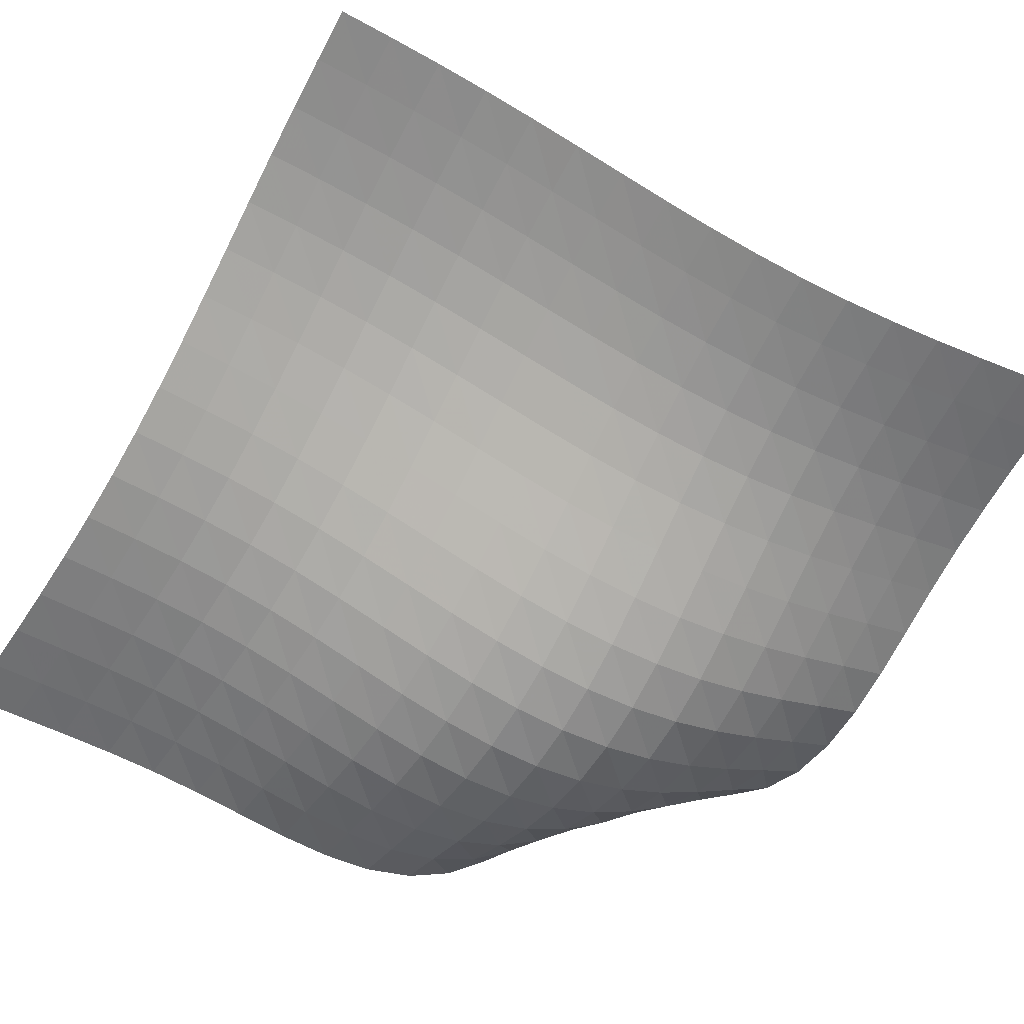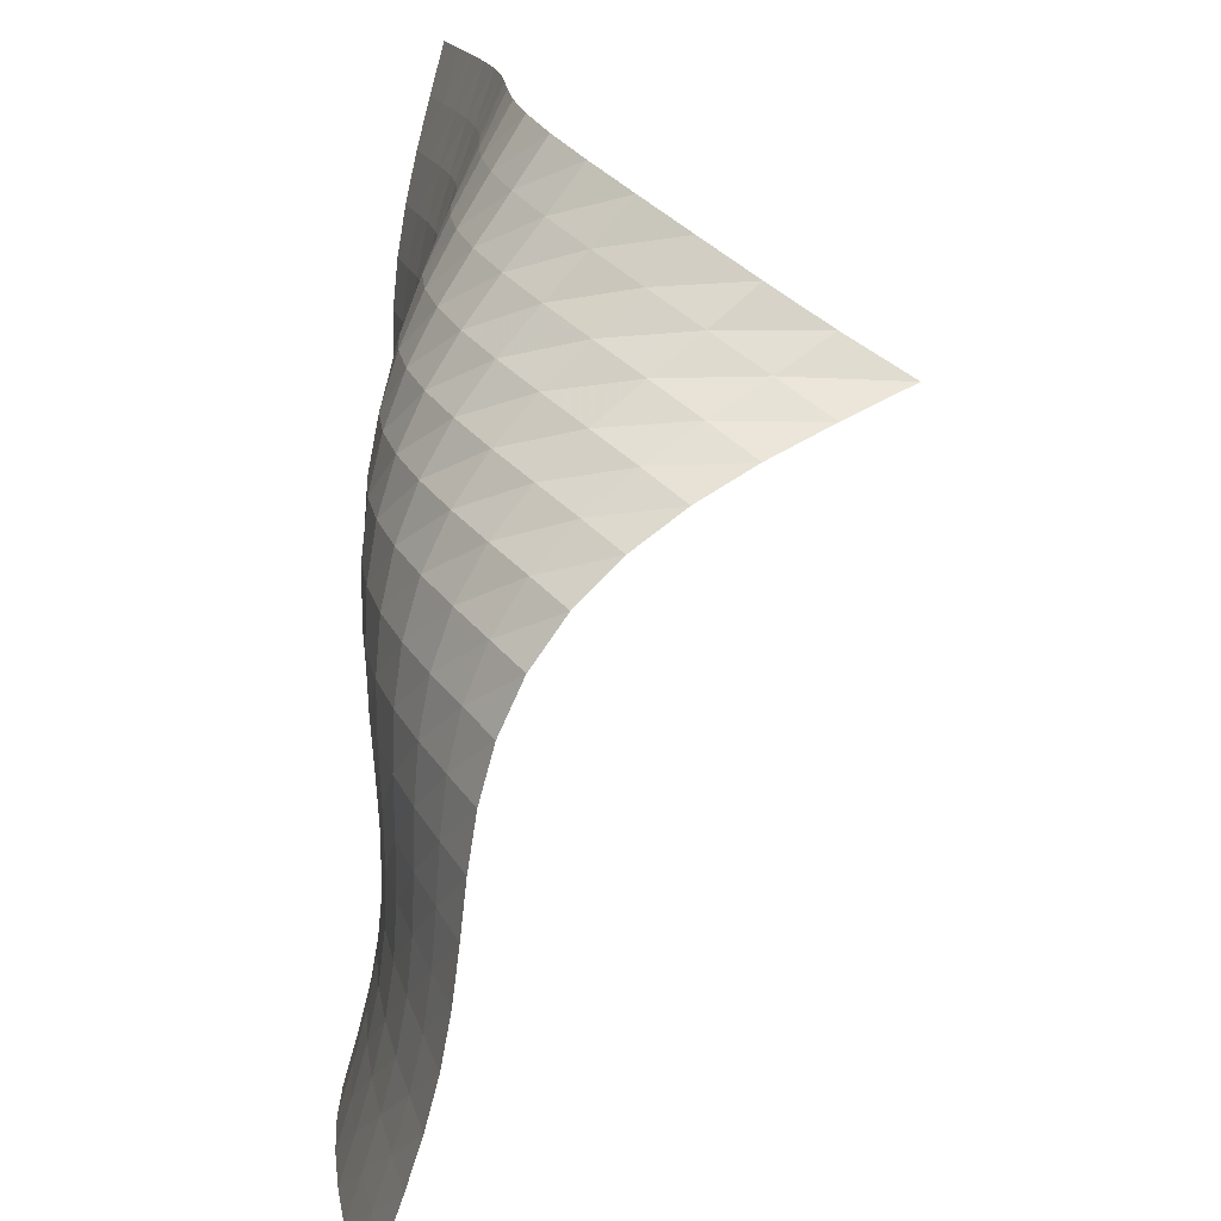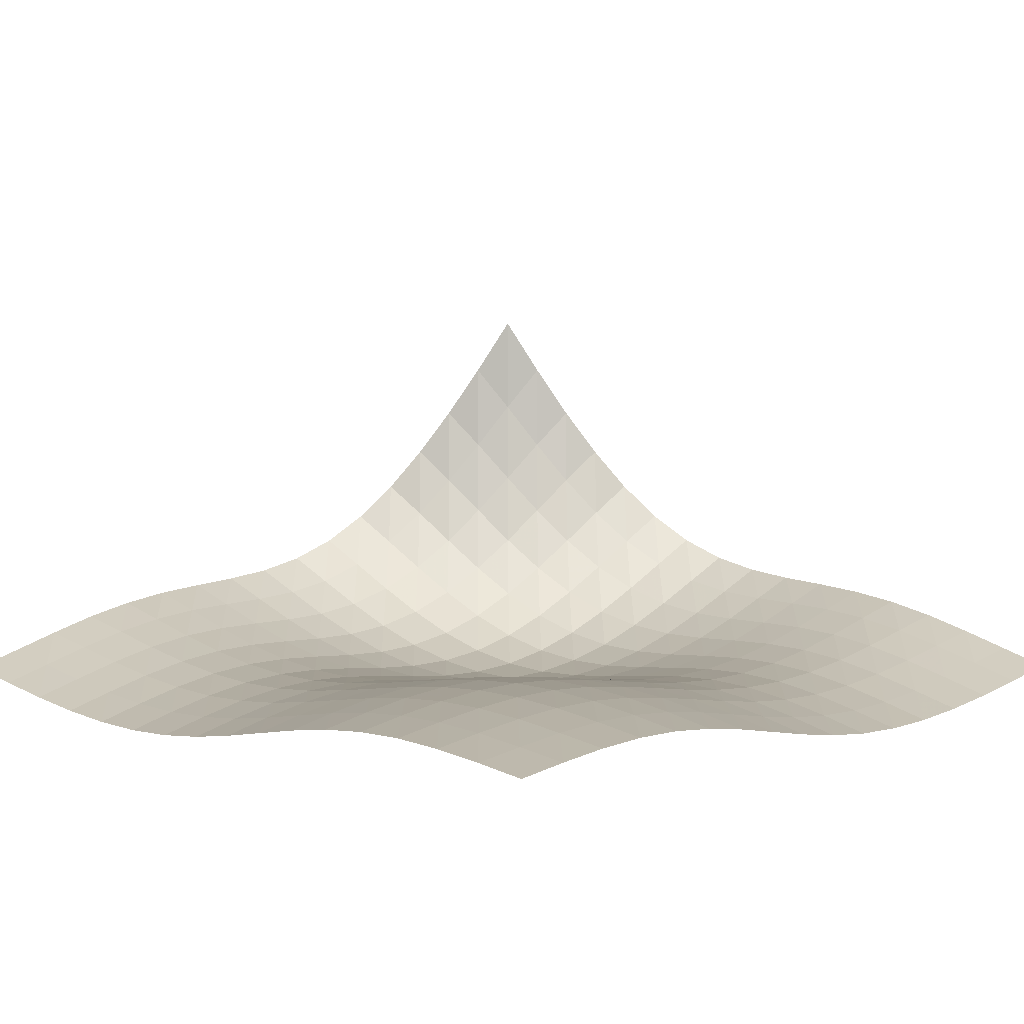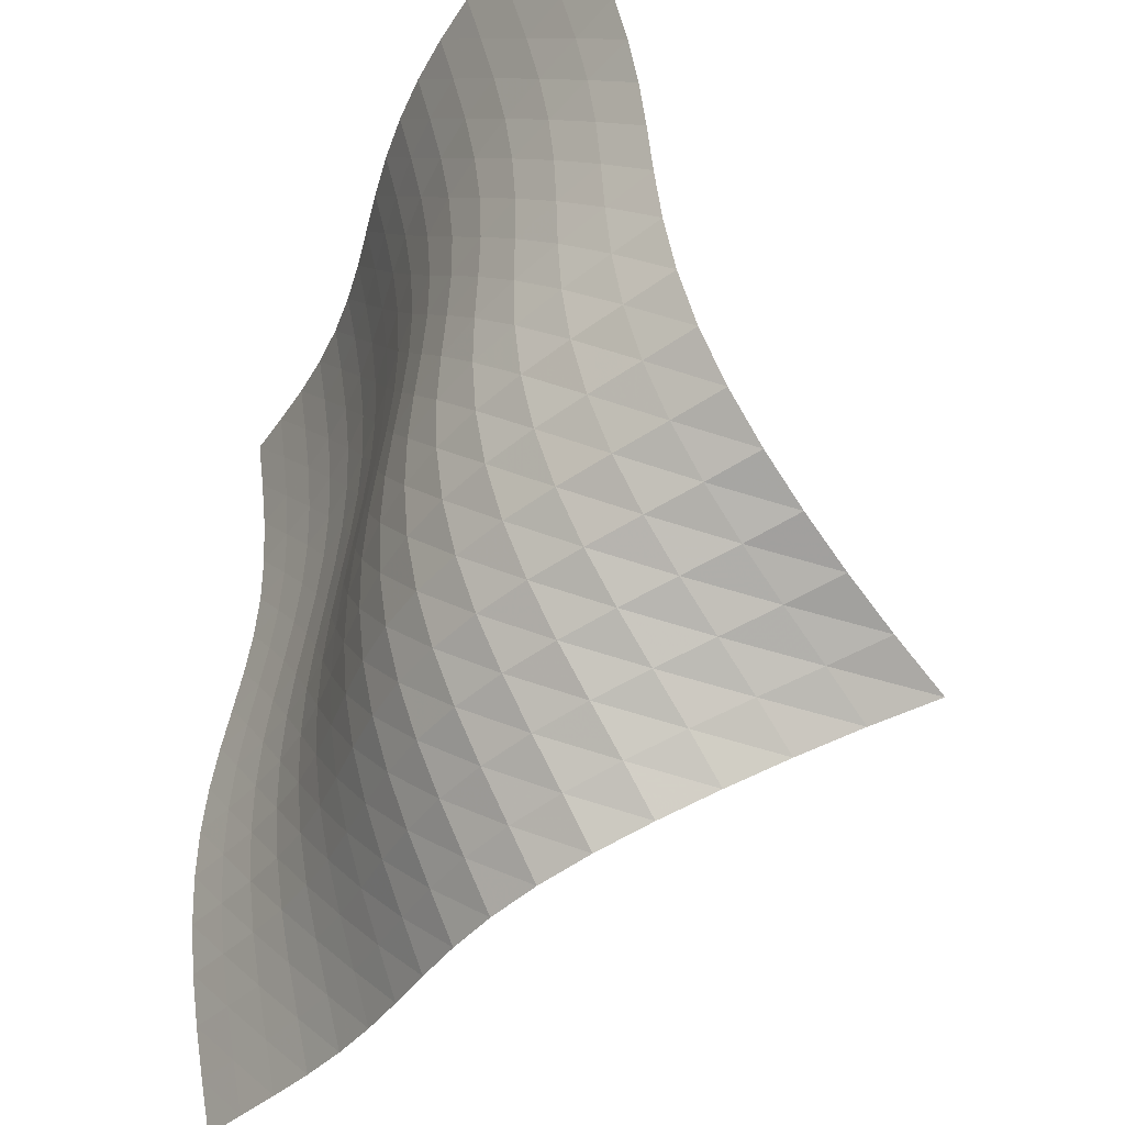
<metadata>
{"format":"obj","ext":"obj","renderer":"f3d","projection":"perspective","resolution":1024,"background":"white","views":[{"elev":-73.6,"azim":-28.7,"up":"+Y"},{"elev":-70.9,"azim":87.8,"up":"+Z"},{"elev":4.1,"azim":-45.8,"up":"+Y"},{"elev":-39.0,"azim":67.1,"up":"+Z"}]}
</metadata>
<code>
v -6.498 -0.00829 6.498
v -4.518 -5.925 17.36
v -17.36 -5.925 4.518
v -17.1 -6.18 17.1
v -16.57 -5.7 4.488
v -15.78 -5.471 4.457
v -14.98 -5.257 4.425
v -14.17 -5.085 4.388
v -13.34 -4.966 4.347
v -12.51 -4.893 4.303
v -11.68 -4.832 4.268
v -10.87 -4.736 4.256
v -10.08 -4.555 4.287
v -9.336 -4.25 4.384
v -8.669 -3.804 4.563
v -8.101 -3.228 4.828
v -7.63 -2.546 5.175
v -7.232 -1.778 5.587
v -6.87 -0.928 6.04
v -6.04 -0.928 6.87
v -5.587 -1.778 7.232
v -5.175 -2.546 7.63
v -4.828 -3.228 8.101
v -4.563 -3.804 8.669
v -4.384 -4.25 9.336
v -4.287 -4.555 10.08
v -4.256 -4.736 10.87
v -4.268 -4.832 11.68
v -4.303 -4.893 12.51
v -4.347 -4.966 13.34
v -4.388 -5.085 14.17
v -4.425 -5.257 14.98
v -4.457 -5.471 15.78
v -4.488 -5.7 16.57
v -5.299 -6.11 17.28
v -6.079 -6.281 17.2
v -6.858 -6.425 17.12
v -7.639 -6.527 17.06
v -8.421 -6.576 17.01
v -9.203 -6.566 16.97
v -9.981 -6.5 16.96
v -10.76 -6.39 16.96
v -11.53 -6.255 16.97
v -12.31 -6.12 17
v -13.09 -6.01 17.02
v -13.88 -5.946 17.05
v -14.68 -5.937 17.08
v -15.49 -5.983 17.09
v -16.29 -6.071 17.1
v -17.1 -6.071 16.29
v -17.09 -5.983 15.49
v -17.08 -5.937 14.68
v -17.05 -5.946 13.88
v -17.02 -6.01 13.09
v -17 -6.12 12.31
v -16.97 -6.255 11.53
v -16.96 -6.39 10.76
v -16.96 -6.5 9.981
v -16.97 -6.566 9.203
v -17.01 -6.576 8.421
v -17.06 -6.527 7.639
v -17.12 -6.425 6.858
v -17.2 -6.281 6.079
v -17.28 -6.11 5.299
v -6.496 -1.652 6.496
v -6.927 -2.396 6.108
v -7.382 -3.097 5.747
v -7.901 -3.73 5.442
v -8.507 -4.267 5.21
v -9.203 -4.68 5.058
v -9.967 -4.955 4.983
v -10.77 -5.106 4.969
v -11.6 -5.171 4.996
v -12.42 -5.198 5.045
v -13.25 -5.237 5.101
v -14.08 -5.323 5.153
v -14.9 -5.47 5.197
v -15.7 -5.666 5.234
v -16.49 -5.888 5.267
v -6.108 -2.396 6.927
v -6.604 -3.045 6.604
v -7.12 -3.676 6.302
v -7.692 -4.253 6.047
v -8.341 -4.742 5.855
v -9.068 -5.112 5.735
v -9.855 -5.351 5.683
v -10.67 -5.47 5.686
v -11.51 -5.503 5.726
v -12.34 -5.499 5.786
v -13.17 -5.505 5.852
v -14 -5.56 5.913
v -14.81 -5.679 5.965
v -15.62 -5.855 6.008
v -16.41 -6.064 6.045
v -5.747 -3.097 7.382
v -6.302 -3.676 7.12
v -6.876 -4.244 6.876
v -7.499 -4.762 6.671
v -8.19 -5.196 6.522
v -8.948 -5.518 6.434
v -9.754 -5.715 6.404
v -10.58 -5.797 6.421
v -11.42 -5.799 6.471
v -12.26 -5.766 6.538
v -13.09 -5.743 6.609
v -13.92 -5.769 6.676
v -14.74 -5.863 6.733
v -15.54 -6.019 6.781
v -16.34 -6.215 6.822
v -5.442 -3.73 7.901
v -6.047 -4.253 7.692
v -6.671 -4.762 7.499
v -7.341 -5.222 7.341
v -8.07 -5.598 7.23
v -8.853 -5.867 7.17
v -9.674 -6.018 7.158
v -10.51 -6.064 7.184
v -11.35 -6.036 7.237
v -12.19 -5.976 7.306
v -13.02 -5.929 7.378
v -13.85 -5.931 7.447
v -14.67 -6.002 7.507
v -15.47 -6.14 7.558
v -16.27 -6.324 7.601
v -5.21 -4.267 8.507
v -5.855 -4.742 8.341
v -6.522 -5.196 8.19
v -7.23 -5.598 8.07
v -7.988 -5.918 7.988
v -8.789 -6.134 7.947
v -9.619 -6.24 7.945
v -10.46 -6.252 7.975
v -11.3 -6.196 8.027
v -12.14 -6.114 8.091
v -12.97 -6.047 8.161
v -13.79 -6.03 8.227
v -14.61 -6.083 8.287
v -15.42 -6.206 8.339
v -16.22 -6.38 8.382
v -5.058 -4.68 9.203
v -5.735 -5.112 9.068
v -6.434 -5.518 8.948
v -7.17 -5.867 8.853
v -7.947 -6.134 8.789
v -8.759 -6.302 8.759
v -9.592 -6.369 8.76
v -10.43 -6.35 8.787
v -11.27 -6.273 8.833
v -12.1 -6.174 8.891
v -12.93 -6.092 8.954
v -13.76 -6.06 9.015
v -14.58 -6.1 9.072
v -15.38 -6.211 9.122
v -16.18 -6.375 9.165
v -4.983 -4.955 9.967
v -5.683 -5.351 9.855
v -6.404 -5.715 9.754
v -7.158 -6.018 9.674
v -7.945 -6.24 9.619
v -8.76 -6.369 9.592
v -9.591 -6.405 9.591
v -10.43 -6.362 9.612
v -11.26 -6.269 9.649
v -12.09 -6.159 9.698
v -12.91 -6.068 9.753
v -13.74 -6.027 9.808
v -14.56 -6.057 9.86
v -15.37 -6.158 9.906
v -16.16 -6.314 9.946
v -4.969 -5.106 10.77
v -5.686 -5.47 10.67
v -6.421 -5.797 10.58
v -7.184 -6.064 10.51
v -7.975 -6.252 10.46
v -8.787 -6.35 10.43
v -9.612 -6.362 10.43
v -10.44 -6.304 10.44
v -11.26 -6.202 10.47
v -12.09 -6.086 10.51
v -12.91 -5.99 10.55
v -13.73 -5.945 10.6
v -14.55 -5.968 10.65
v -15.36 -6.061 10.69
v -16.16 -6.21 10.72
v -4.996 -5.171 11.6
v -5.726 -5.503 11.51
v -6.471 -5.799 11.42
v -7.237 -6.036 11.35
v -8.027 -6.196 11.3
v -8.833 -6.273 11.27
v -9.649 -6.269 11.26
v -10.47 -6.202 11.26
v -11.29 -6.094 11.29
v -12.1 -5.977 11.32
v -12.92 -5.882 11.36
v -13.74 -5.836 11.4
v -14.56 -5.855 11.44
v -15.37 -5.942 11.47
v -16.18 -6.083 11.5
v -5.045 -5.198 12.42
v -5.786 -5.499 12.34
v -6.538 -5.766 12.26
v -7.306 -5.976 12.19
v -8.091 -6.114 12.14
v -8.891 -6.174 12.1
v -9.698 -6.159 12.09
v -10.51 -6.086 12.09
v -11.32 -5.977 12.1
v -12.13 -5.863 12.13
v -12.95 -5.77 12.16
v -13.76 -5.726 12.2
v -14.58 -5.743 12.23
v -15.39 -5.825 12.26
v -16.2 -5.957 12.29
v -5.101 -5.237 13.25
v -5.852 -5.505 13.17
v -6.609 -5.743 13.09
v -7.378 -5.929 13.02
v -8.161 -6.047 12.97
v -8.954 -6.092 12.93
v -9.753 -6.068 12.91
v -10.55 -5.99 12.91
v -11.36 -5.882 12.92
v -12.16 -5.77 12.95
v -12.97 -5.682 12.97
v -13.79 -5.64 13.01
v -14.61 -5.657 13.04
v -15.42 -5.734 13.06
v -16.22 -5.858 13.08
v -5.153 -5.323 14.08
v -5.913 -5.56 14
v -6.676 -5.769 13.92
v -7.447 -5.931 13.85
v -8.227 -6.03 13.79
v -9.015 -6.06 13.76
v -9.808 -6.027 13.74
v -10.6 -5.945 13.73
v -11.4 -5.836 13.74
v -12.2 -5.726 13.76
v -13.01 -5.64 13.79
v -13.82 -5.6 13.82
v -14.63 -5.617 13.84
v -15.44 -5.689 13.86
v -16.25 -5.805 13.88
v -5.197 -5.47 14.9
v -5.965 -5.679 14.81
v -6.733 -5.863 14.74
v -7.507 -6.002 14.67
v -8.287 -6.083 14.61
v -9.072 -6.1 14.58
v -9.86 -6.057 14.56
v -10.65 -5.968 14.55
v -11.44 -5.855 14.56
v -12.23 -5.743 14.58
v -13.04 -5.657 14.61
v -13.84 -5.617 14.63
v -14.66 -5.632 14.66
v -15.47 -5.7 14.67
v -16.27 -5.808 14.68
v -5.234 -5.666 15.7
v -6.008 -5.855 15.62
v -6.781 -6.019 15.54
v -7.558 -6.14 15.47
v -8.339 -6.206 15.42
v -9.122 -6.211 15.38
v -9.906 -6.158 15.37
v -10.69 -6.061 15.36
v -11.47 -5.942 15.37
v -12.26 -5.825 15.39
v -13.06 -5.734 15.42
v -13.86 -5.689 15.44
v -14.67 -5.7 15.47
v -15.48 -5.763 15.48
v -16.29 -5.864 15.49
v -5.267 -5.888 16.49
v -6.045 -6.064 16.41
v -6.822 -6.215 16.34
v -7.601 -6.324 16.27
v -8.382 -6.38 16.22
v -9.165 -6.375 16.18
v -9.946 -6.314 16.16
v -10.72 -6.21 16.16
v -11.5 -6.083 16.18
v -12.29 -5.957 16.2
v -13.08 -5.858 16.22
v -13.88 -5.805 16.25
v -14.68 -5.808 16.27
v -15.49 -5.864 16.29
v -16.3 -5.958 16.3
f 289 49 4
f 289 4 50
f 5 79 64
f 5 64 3
f 79 94 63
f 79 63 64
f 94 109 62
f 94 62 63
f 109 124 61
f 109 61 62
f 124 139 60
f 124 60 61
f 139 154 59
f 139 59 60
f 154 169 58
f 154 58 59
f 169 184 57
f 169 57 58
f 184 199 56
f 184 56 57
f 199 214 55
f 199 55 56
f 214 229 54
f 214 54 55
f 229 244 53
f 229 53 54
f 244 259 52
f 244 52 53
f 259 274 51
f 259 51 52
f 274 289 50
f 274 50 51
f 1 20 65
f 1 65 19
f 19 65 66
f 19 66 18
f 18 66 67
f 18 67 17
f 17 67 68
f 17 68 16
f 16 68 69
f 16 69 15
f 15 69 70
f 15 70 14
f 14 70 71
f 14 71 13
f 13 71 72
f 13 72 12
f 12 72 73
f 12 73 11
f 11 73 74
f 11 74 10
f 10 74 75
f 10 75 9
f 9 75 76
f 9 76 8
f 8 76 77
f 8 77 7
f 7 77 78
f 7 78 6
f 6 78 79
f 6 79 5
f 20 21 80
f 20 80 65
f 65 80 81
f 65 81 66
f 66 81 82
f 66 82 67
f 67 82 83
f 67 83 68
f 68 83 84
f 68 84 69
f 69 84 85
f 69 85 70
f 70 85 86
f 70 86 71
f 71 86 87
f 71 87 72
f 72 87 88
f 72 88 73
f 73 88 89
f 73 89 74
f 74 89 90
f 74 90 75
f 75 90 91
f 75 91 76
f 76 91 92
f 76 92 77
f 77 92 93
f 77 93 78
f 78 93 94
f 78 94 79
f 21 22 95
f 21 95 80
f 80 95 96
f 80 96 81
f 81 96 97
f 81 97 82
f 82 97 98
f 82 98 83
f 83 98 99
f 83 99 84
f 84 99 100
f 84 100 85
f 85 100 101
f 85 101 86
f 86 101 102
f 86 102 87
f 87 102 103
f 87 103 88
f 88 103 104
f 88 104 89
f 89 104 105
f 89 105 90
f 90 105 106
f 90 106 91
f 91 106 107
f 91 107 92
f 92 107 108
f 92 108 93
f 93 108 109
f 93 109 94
f 22 23 110
f 22 110 95
f 95 110 111
f 95 111 96
f 96 111 112
f 96 112 97
f 97 112 113
f 97 113 98
f 98 113 114
f 98 114 99
f 99 114 115
f 99 115 100
f 100 115 116
f 100 116 101
f 101 116 117
f 101 117 102
f 102 117 118
f 102 118 103
f 103 118 119
f 103 119 104
f 104 119 120
f 104 120 105
f 105 120 121
f 105 121 106
f 106 121 122
f 106 122 107
f 107 122 123
f 107 123 108
f 108 123 124
f 108 124 109
f 23 24 125
f 23 125 110
f 110 125 126
f 110 126 111
f 111 126 127
f 111 127 112
f 112 127 128
f 112 128 113
f 113 128 129
f 113 129 114
f 114 129 130
f 114 130 115
f 115 130 131
f 115 131 116
f 116 131 132
f 116 132 117
f 117 132 133
f 117 133 118
f 118 133 134
f 118 134 119
f 119 134 135
f 119 135 120
f 120 135 136
f 120 136 121
f 121 136 137
f 121 137 122
f 122 137 138
f 122 138 123
f 123 138 139
f 123 139 124
f 24 25 140
f 24 140 125
f 125 140 141
f 125 141 126
f 126 141 142
f 126 142 127
f 127 142 143
f 127 143 128
f 128 143 144
f 128 144 129
f 129 144 145
f 129 145 130
f 130 145 146
f 130 146 131
f 131 146 147
f 131 147 132
f 132 147 148
f 132 148 133
f 133 148 149
f 133 149 134
f 134 149 150
f 134 150 135
f 135 150 151
f 135 151 136
f 136 151 152
f 136 152 137
f 137 152 153
f 137 153 138
f 138 153 154
f 138 154 139
f 25 26 155
f 25 155 140
f 140 155 156
f 140 156 141
f 141 156 157
f 141 157 142
f 142 157 158
f 142 158 143
f 143 158 159
f 143 159 144
f 144 159 160
f 144 160 145
f 145 160 161
f 145 161 146
f 146 161 162
f 146 162 147
f 147 162 163
f 147 163 148
f 148 163 164
f 148 164 149
f 149 164 165
f 149 165 150
f 150 165 166
f 150 166 151
f 151 166 167
f 151 167 152
f 152 167 168
f 152 168 153
f 153 168 169
f 153 169 154
f 26 27 170
f 26 170 155
f 155 170 171
f 155 171 156
f 156 171 172
f 156 172 157
f 157 172 173
f 157 173 158
f 158 173 174
f 158 174 159
f 159 174 175
f 159 175 160
f 160 175 176
f 160 176 161
f 161 176 177
f 161 177 162
f 162 177 178
f 162 178 163
f 163 178 179
f 163 179 164
f 164 179 180
f 164 180 165
f 165 180 181
f 165 181 166
f 166 181 182
f 166 182 167
f 167 182 183
f 167 183 168
f 168 183 184
f 168 184 169
f 27 28 185
f 27 185 170
f 170 185 186
f 170 186 171
f 171 186 187
f 171 187 172
f 172 187 188
f 172 188 173
f 173 188 189
f 173 189 174
f 174 189 190
f 174 190 175
f 175 190 191
f 175 191 176
f 176 191 192
f 176 192 177
f 177 192 193
f 177 193 178
f 178 193 194
f 178 194 179
f 179 194 195
f 179 195 180
f 180 195 196
f 180 196 181
f 181 196 197
f 181 197 182
f 182 197 198
f 182 198 183
f 183 198 199
f 183 199 184
f 28 29 200
f 28 200 185
f 185 200 201
f 185 201 186
f 186 201 202
f 186 202 187
f 187 202 203
f 187 203 188
f 188 203 204
f 188 204 189
f 189 204 205
f 189 205 190
f 190 205 206
f 190 206 191
f 191 206 207
f 191 207 192
f 192 207 208
f 192 208 193
f 193 208 209
f 193 209 194
f 194 209 210
f 194 210 195
f 195 210 211
f 195 211 196
f 196 211 212
f 196 212 197
f 197 212 213
f 197 213 198
f 198 213 214
f 198 214 199
f 29 30 215
f 29 215 200
f 200 215 216
f 200 216 201
f 201 216 217
f 201 217 202
f 202 217 218
f 202 218 203
f 203 218 219
f 203 219 204
f 204 219 220
f 204 220 205
f 205 220 221
f 205 221 206
f 206 221 222
f 206 222 207
f 207 222 223
f 207 223 208
f 208 223 224
f 208 224 209
f 209 224 225
f 209 225 210
f 210 225 226
f 210 226 211
f 211 226 227
f 211 227 212
f 212 227 228
f 212 228 213
f 213 228 229
f 213 229 214
f 30 31 230
f 30 230 215
f 215 230 231
f 215 231 216
f 216 231 232
f 216 232 217
f 217 232 233
f 217 233 218
f 218 233 234
f 218 234 219
f 219 234 235
f 219 235 220
f 220 235 236
f 220 236 221
f 221 236 237
f 221 237 222
f 222 237 238
f 222 238 223
f 223 238 239
f 223 239 224
f 224 239 240
f 224 240 225
f 225 240 241
f 225 241 226
f 226 241 242
f 226 242 227
f 227 242 243
f 227 243 228
f 228 243 244
f 228 244 229
f 31 32 245
f 31 245 230
f 230 245 246
f 230 246 231
f 231 246 247
f 231 247 232
f 232 247 248
f 232 248 233
f 233 248 249
f 233 249 234
f 234 249 250
f 234 250 235
f 235 250 251
f 235 251 236
f 236 251 252
f 236 252 237
f 237 252 253
f 237 253 238
f 238 253 254
f 238 254 239
f 239 254 255
f 239 255 240
f 240 255 256
f 240 256 241
f 241 256 257
f 241 257 242
f 242 257 258
f 242 258 243
f 243 258 259
f 243 259 244
f 32 33 260
f 32 260 245
f 245 260 261
f 245 261 246
f 246 261 262
f 246 262 247
f 247 262 263
f 247 263 248
f 248 263 264
f 248 264 249
f 249 264 265
f 249 265 250
f 250 265 266
f 250 266 251
f 251 266 267
f 251 267 252
f 252 267 268
f 252 268 253
f 253 268 269
f 253 269 254
f 254 269 270
f 254 270 255
f 255 270 271
f 255 271 256
f 256 271 272
f 256 272 257
f 257 272 273
f 257 273 258
f 258 273 274
f 258 274 259
f 33 34 275
f 33 275 260
f 260 275 276
f 260 276 261
f 261 276 277
f 261 277 262
f 262 277 278
f 262 278 263
f 263 278 279
f 263 279 264
f 264 279 280
f 264 280 265
f 265 280 281
f 265 281 266
f 266 281 282
f 266 282 267
f 267 282 283
f 267 283 268
f 268 283 284
f 268 284 269
f 269 284 285
f 269 285 270
f 270 285 286
f 270 286 271
f 271 286 287
f 271 287 272
f 272 287 288
f 272 288 273
f 273 288 289
f 273 289 274
f 34 2 35
f 34 35 275
f 275 35 36
f 275 36 276
f 276 36 37
f 276 37 277
f 277 37 38
f 277 38 278
f 278 38 39
f 278 39 279
f 279 39 40
f 279 40 280
f 280 40 41
f 280 41 281
f 281 41 42
f 281 42 282
f 282 42 43
f 282 43 283
f 283 43 44
f 283 44 284
f 284 44 45
f 284 45 285
f 285 45 46
f 285 46 286
f 286 46 47
f 286 47 287
f 287 47 48
f 287 48 288
f 288 48 49
f 288 49 289

</code>
